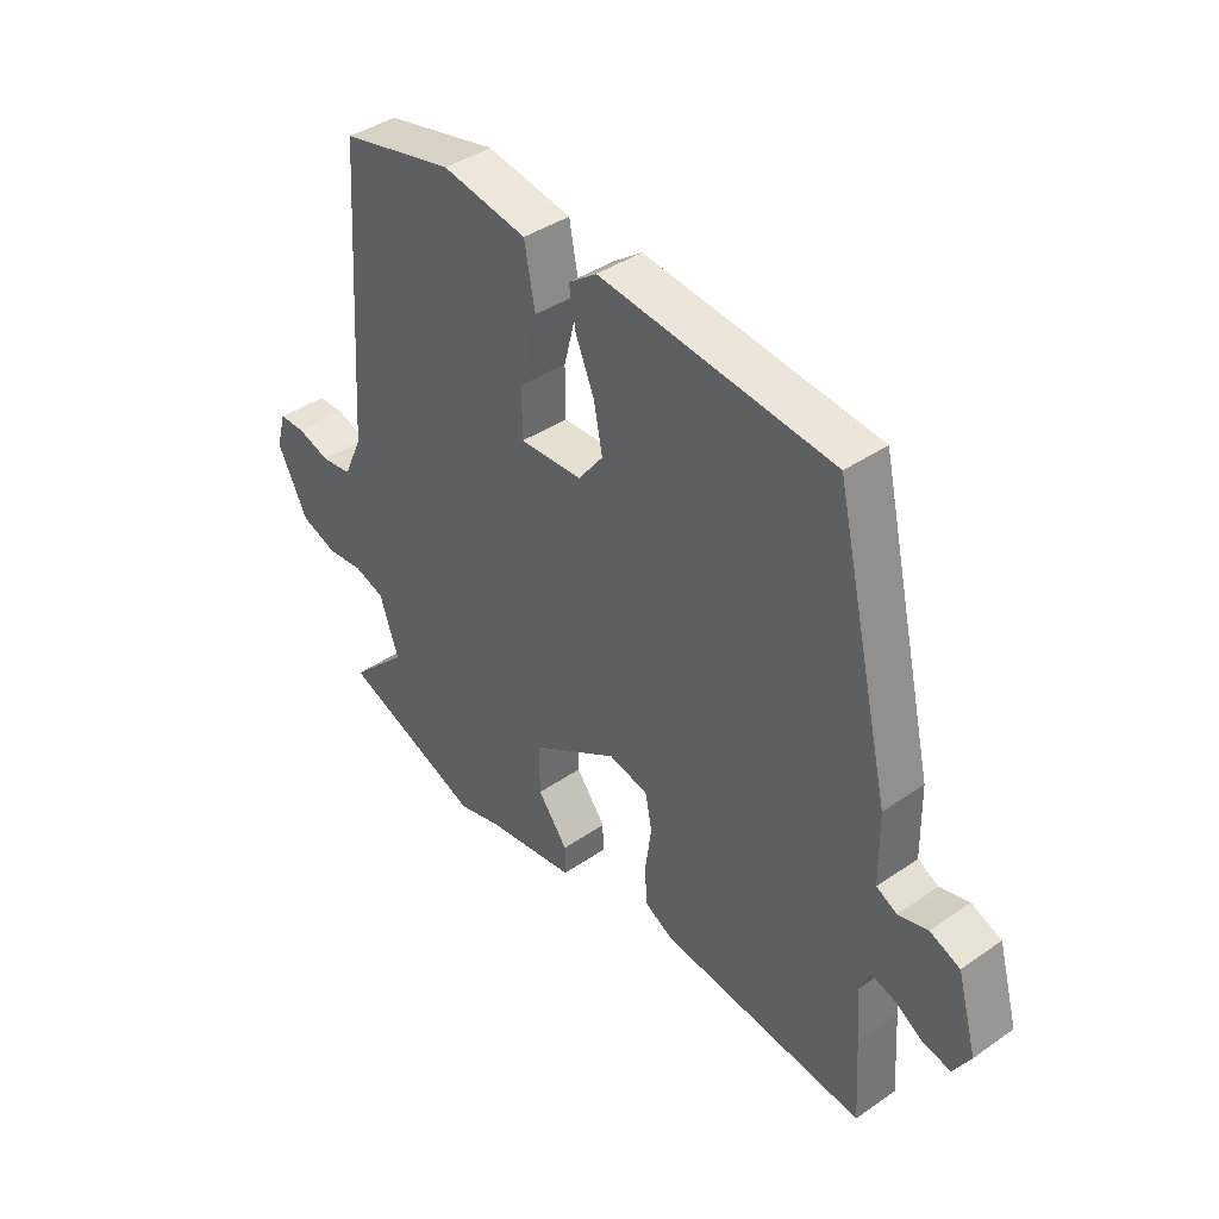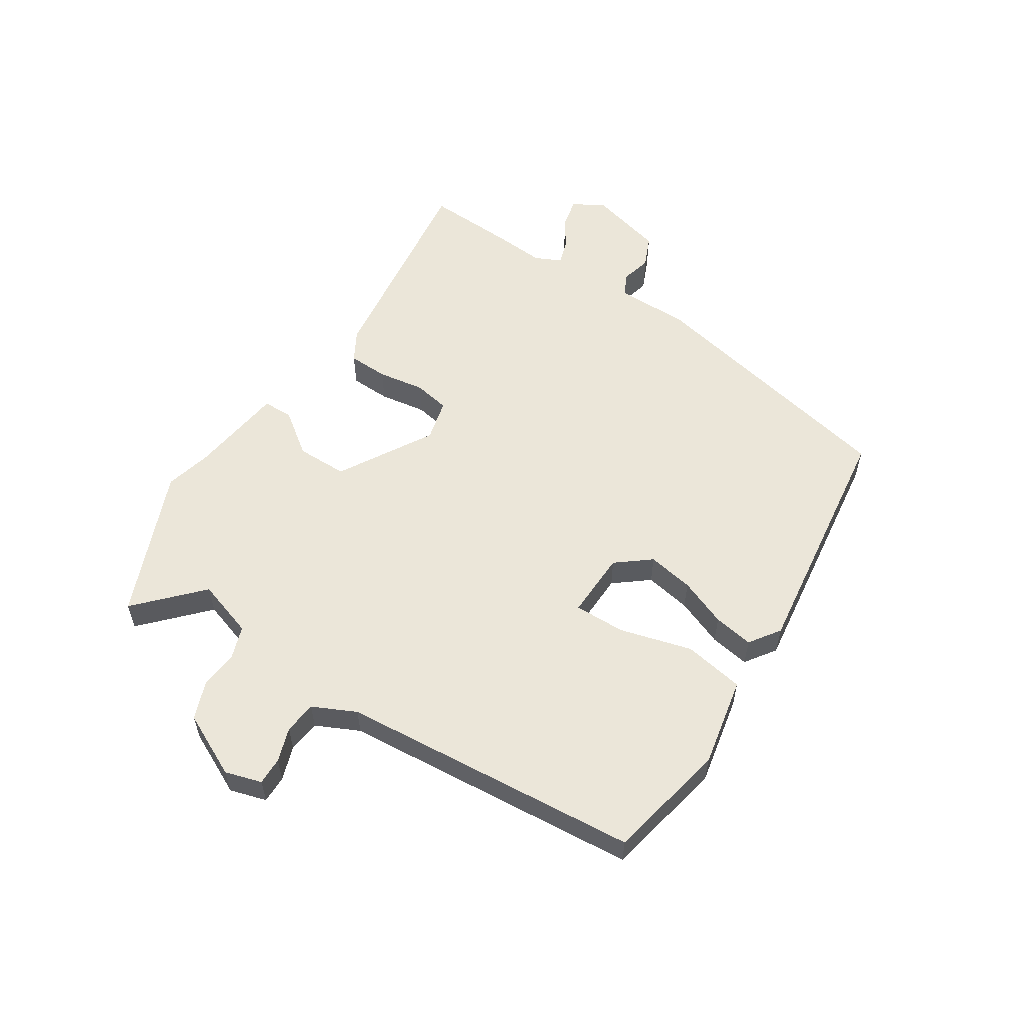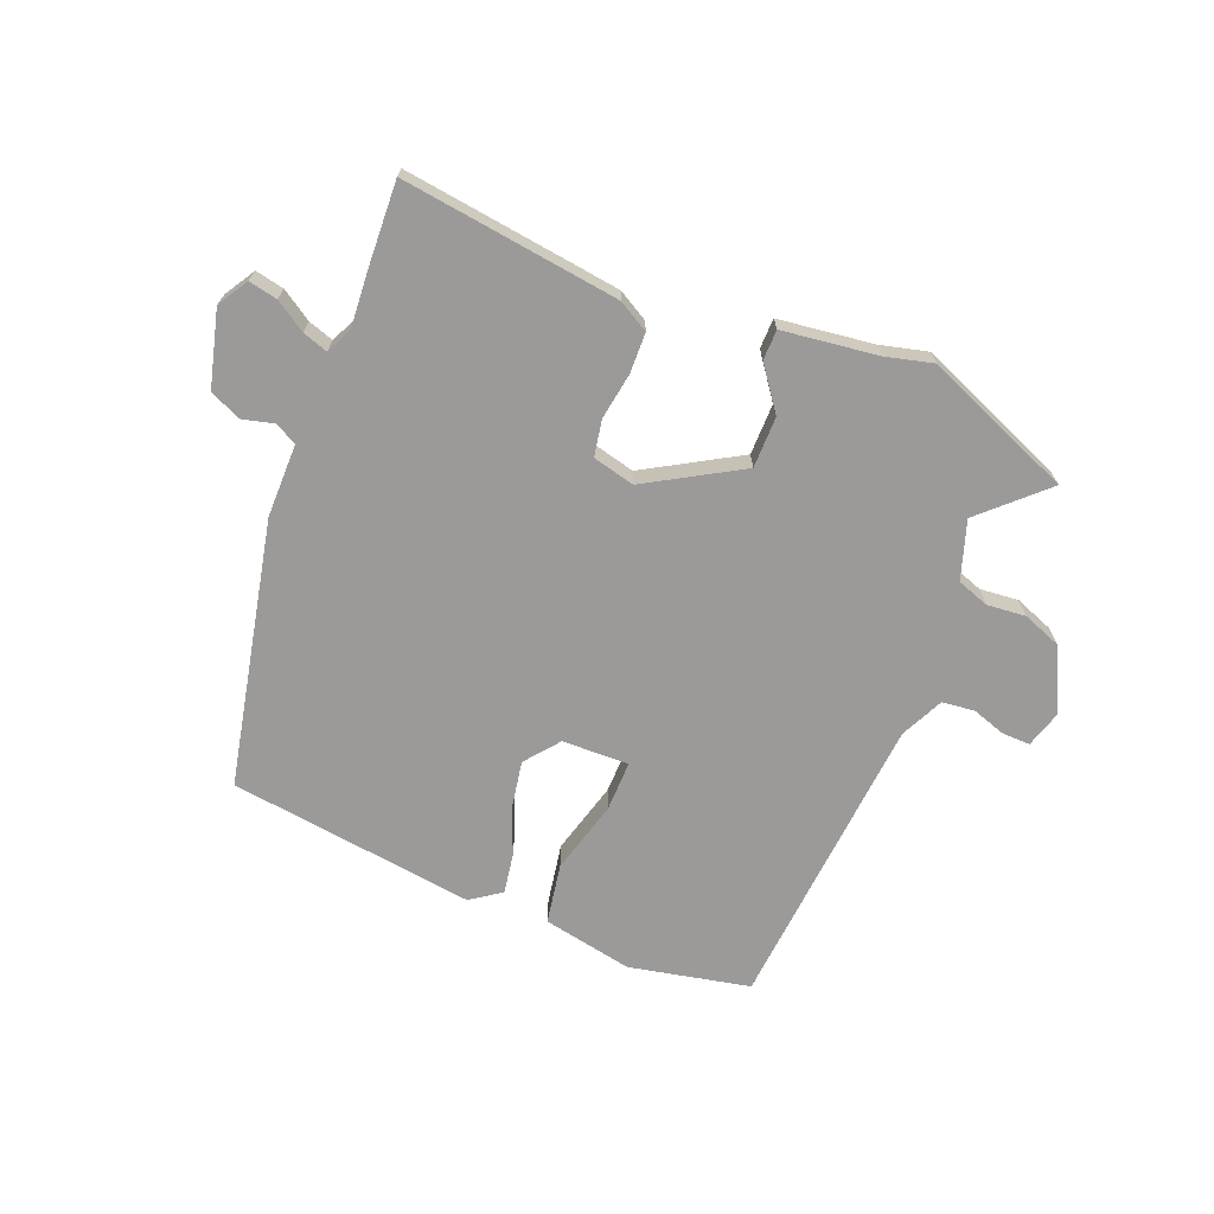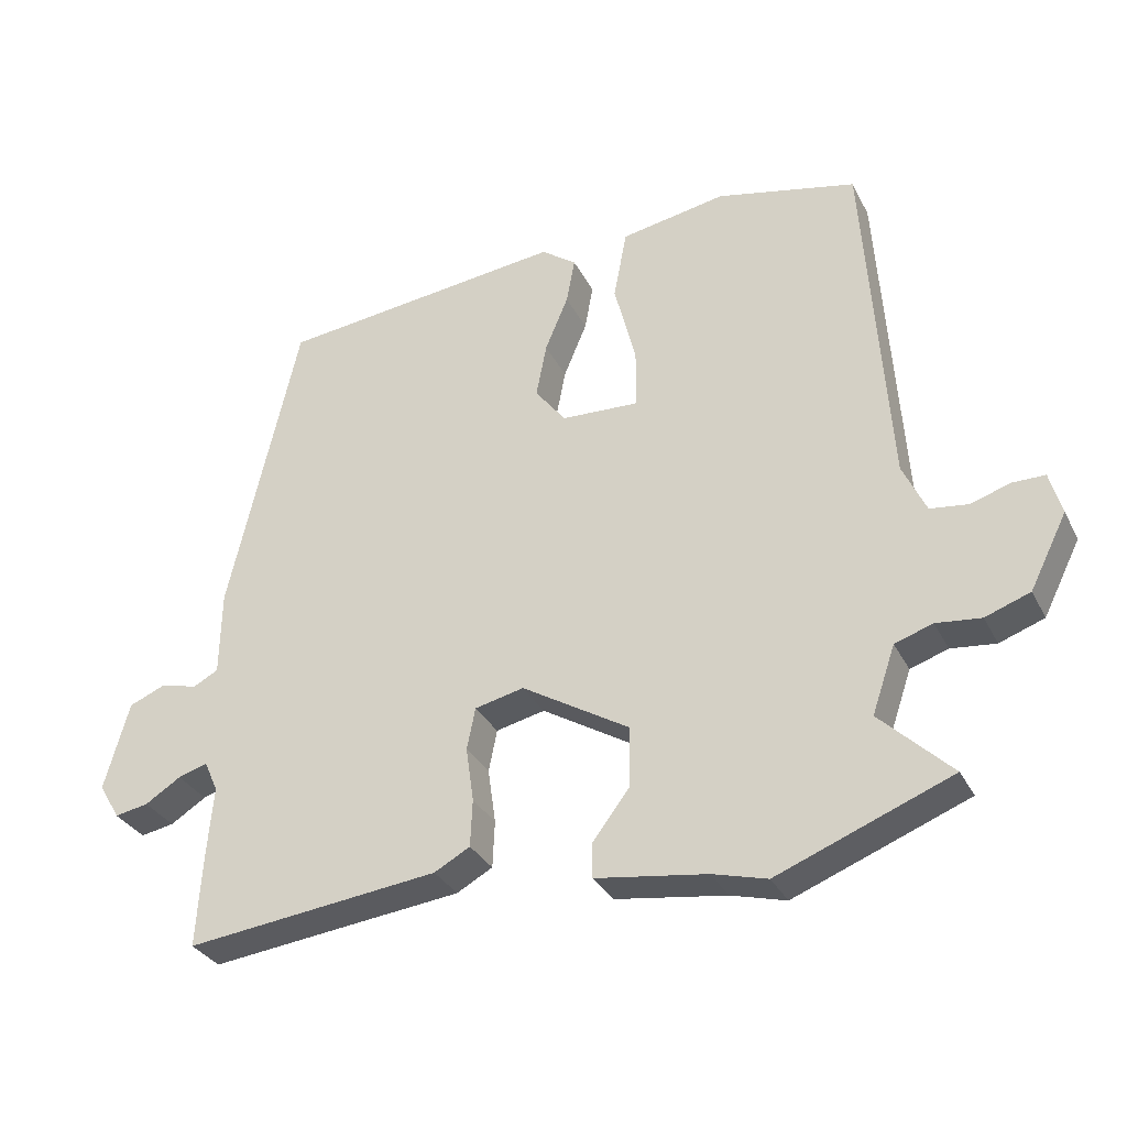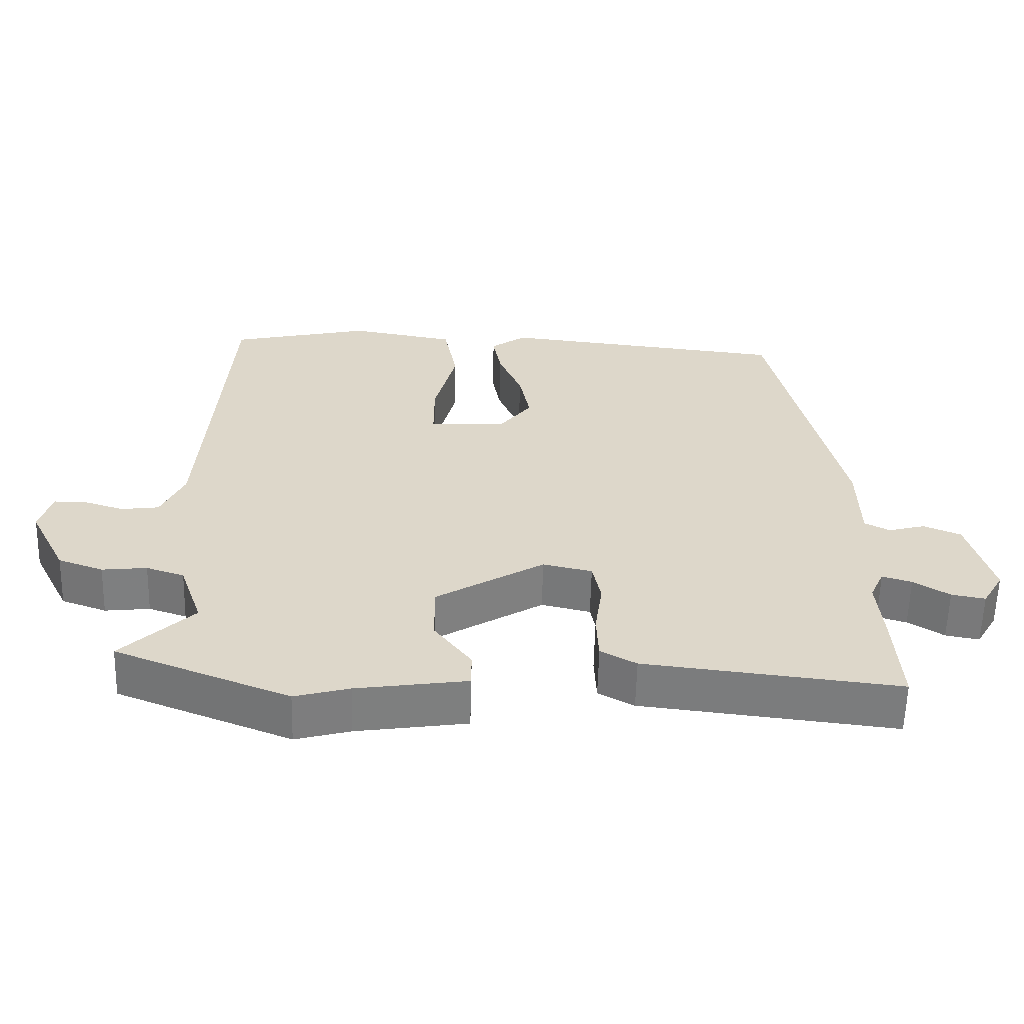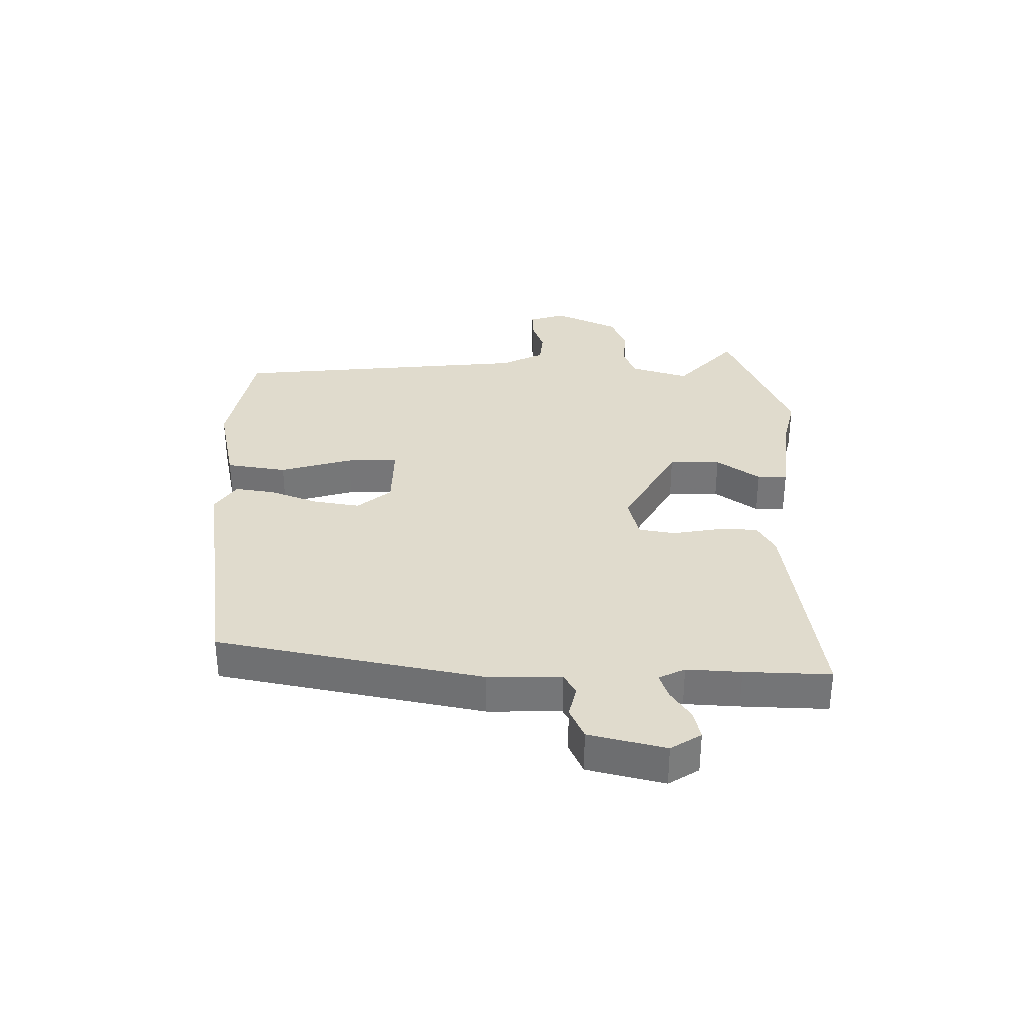
<metadata>
{"format":"obj","ext":"obj","renderer":"f3d","projection":"perspective","resolution":1024,"background":"white","views":[{"elev":40.1,"azim":49.6,"up":"+Z"},{"elev":56.6,"azim":-58.1,"up":"+Y"},{"elev":-69.3,"azim":157.2,"up":"+Y"},{"elev":-31.9,"azim":-156.6,"up":"+Z"},{"elev":-59.4,"azim":-1.4,"up":"+Z"},{"elev":33.2,"azim":88.9,"up":"+Y"}]}
</metadata>
<code>
v -0.496 0.07 0.482
v -0.296 0.07 0.527
v -0.146 0.07 0.5
v -0.127 0.07 0.4
v -0.158 0.07 0.279
v -0.158 0.07 0.194
v -0.047 0.07 0.199
v -0.003 0.07 0.256
v -0.018 0.07 0.333
v -0.051 0.07 0.412
v -0.063 0.07 0.478
v -0.013 0.07 0.514
v 0.397 0.07 0.467
v 0.497 0.07 0.03
v 0.499 0.07 -0.092
v 0.535 0.07 -0.111
v 0.587 0.07 -0.097
v 0.64 0.07 -0.119
v 0.675 0.07 -0.245
v 0.645 0.07 -0.296
v 0.597 0.07 -0.287
v 0.546 0.07 -0.255
v 0.504 0.07 -0.242
v 0.484 0.07 -0.286
v 0.492 0.07 -0.376
v 0.501 0.07 -0.519
v 0.139 0.07 -0.477
v 0.088 0.07 -0.449
v 0.085 0.07 -0.382
v 0.096 0.07 -0.304
v 0.084 0.07 -0.244
v 0.014 0.07 -0.228
v -0.14 0.07 -0.321
v -0.139 0.07 -0.406
v -0.086 0.07 -0.476
v -0.086 0.07 -0.526
v -0.244 0.07 -0.549
v -0.322 0.07 -0.57
v -0.57 0.07 -0.473
v -0.468 0.07 -0.374
v -0.501 0.07 -0.278
v -0.555 0.07 -0.26
v -0.619 0.07 -0.267
v -0.683 0.07 -0.244
v -0.736 0.07 -0.139
v -0.719 0.07 -0.078
v -0.673 0.07 -0.078
v -0.616 0.07 -0.096
v -0.562 0.07 -0.089
v -0.529 0.07 -0.017
v -0.496 0 0.482
v -0.296 0 0.527
v -0.146 0 0.5
v -0.127 0 0.4
v -0.158 0 0.279
v -0.158 0 0.194
v -0.047 0 0.199
v -0.003 0 0.256
v -0.018 0 0.333
v -0.051 0 0.412
v -0.063 0 0.478
v -0.013 0 0.514
v 0.397 0 0.467
v 0.497 0 0.03
v 0.499 0 -0.092
v 0.535 0 -0.111
v 0.587 0 -0.097
v 0.64 0 -0.119
v 0.675 0 -0.245
v 0.645 0 -0.296
v 0.597 0 -0.287
v 0.546 0 -0.255
v 0.504 0 -0.242
v 0.484 0 -0.286
v 0.492 0 -0.376
v 0.501 0 -0.519
v 0.139 0 -0.477
v 0.088 0 -0.449
v 0.085 0 -0.382
v 0.096 0 -0.304
v 0.084 0 -0.244
v 0.014 0 -0.228
v -0.14 0 -0.321
v -0.139 0 -0.406
v -0.086 0 -0.476
v -0.086 0 -0.526
v -0.244 0 -0.549
v -0.322 0 -0.57
v -0.57 0 -0.473
v -0.468 0 -0.374
v -0.501 0 -0.278
v -0.555 0 -0.26
v -0.619 0 -0.267
v -0.683 0 -0.244
v -0.736 0 -0.139
v -0.719 0 -0.078
v -0.673 0 -0.078
v -0.616 0 -0.096
v -0.562 0 -0.089
v -0.529 0 -0.017
f 46 47 48
f 45 46 48
f 44 45 48
f 43 44 48
f 42 43 48
f 41 42 48 49
f 40 41 49 50
f 37 38 39 40
f 37 40 50
f 36 37 50
f 35 36 50
f 34 35 50
f 28 29 30
f 27 28 30
f 26 27 30
f 25 26 30
f 24 25 30
f 23 24 30 31
f 20 21 22
f 19 20 22
f 18 19 22
f 17 18 22
f 16 17 22
f 15 16 22 23
f 13 14 15
f 12 13 15
f 11 12 15
f 10 11 15
f 9 10 15
f 8 9 15 23
f 23 31 32
f 8 23 32
f 7 8 32
f 3 4 5
f 2 3 5
f 1 2 5
f 50 1 5
f 50 5 6
f 33 34 50 6
f 6 7 32 33
f 98 97 96
f 98 96 95
f 98 95 94
f 98 94 93
f 98 93 92
f 99 98 92 91
f 100 99 91 90
f 90 89 88 87
f 100 90 87
f 100 87 86
f 100 86 85
f 100 85 84
f 80 79 78
f 80 78 77
f 80 77 76
f 80 76 75
f 80 75 74
f 81 80 74 73
f 72 71 70
f 72 70 69
f 72 69 68
f 72 68 67
f 72 67 66
f 73 72 66 65
f 65 64 63
f 65 63 62
f 65 62 61
f 65 61 60
f 65 60 59
f 73 65 59 58
f 82 81 73
f 82 73 58
f 82 58 57
f 55 54 53
f 55 53 52
f 55 52 51
f 55 51 100
f 56 55 100
f 56 100 84 83
f 83 82 57 56
f 1 51 52 2
f 2 52 53 3
f 3 53 54 4
f 4 54 55 5
f 5 55 56 6
f 6 56 57 7
f 7 57 58 8
f 8 58 59 9
f 9 59 60 10
f 10 60 61 11
f 11 61 62 12
f 12 62 63 13
f 13 63 64 14
f 14 64 65 15
f 15 65 66 16
f 16 66 67 17
f 17 67 68 18
f 18 68 69 19
f 19 69 70 20
f 20 70 71 21
f 21 71 72 22
f 22 72 73 23
f 23 73 74 24
f 24 74 75 25
f 25 75 76 26
f 26 76 77 27
f 27 77 78 28
f 28 78 79 29
f 29 79 80 30
f 30 80 81 31
f 31 81 82 32
f 32 82 83 33
f 33 83 84 34
f 34 84 85 35
f 35 85 86 36
f 36 86 87 37
f 37 87 88 38
f 38 88 89 39
f 39 89 90 40
f 40 90 91 41
f 41 91 92 42
f 42 92 93 43
f 43 93 94 44
f 44 94 95 45
f 45 95 96 46
f 46 96 97 47
f 47 97 98 48
f 48 98 99 49
f 49 99 100 50
f 50 100 51 1

</code>
